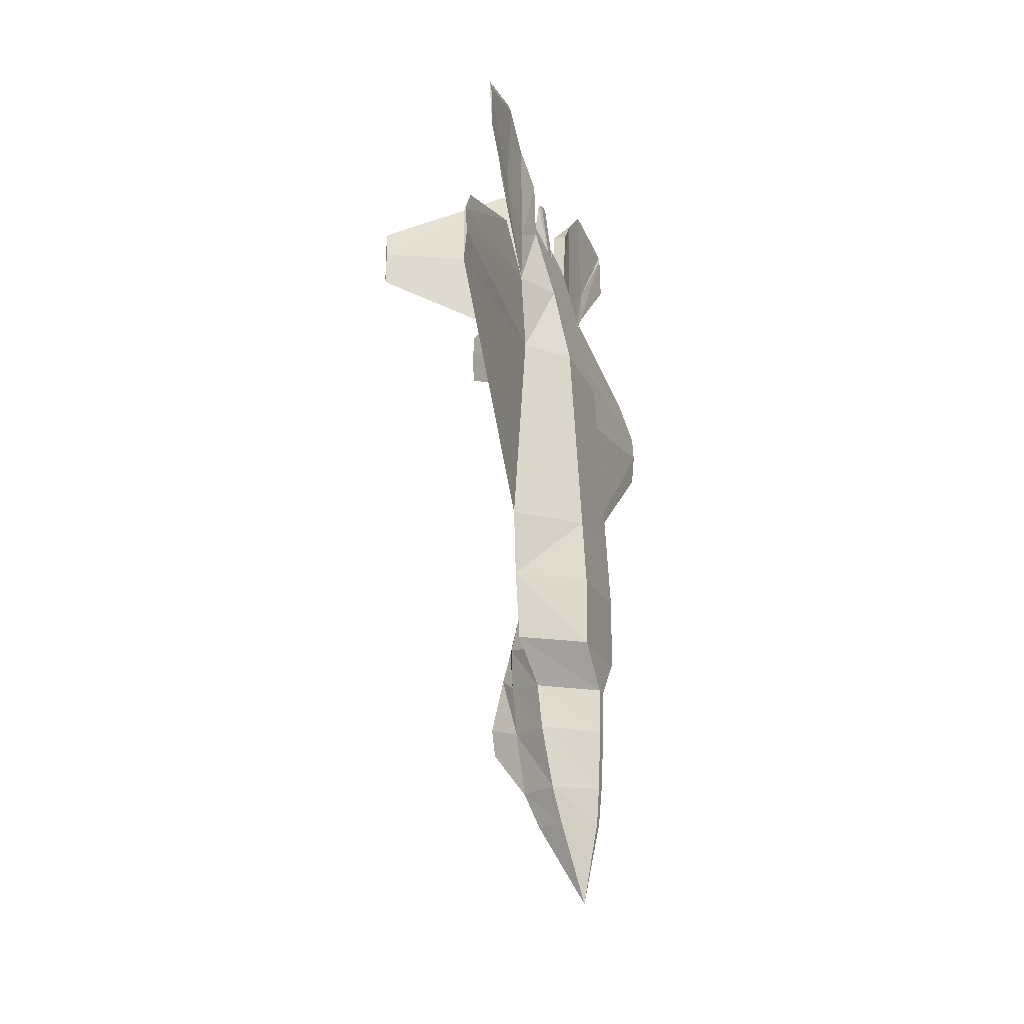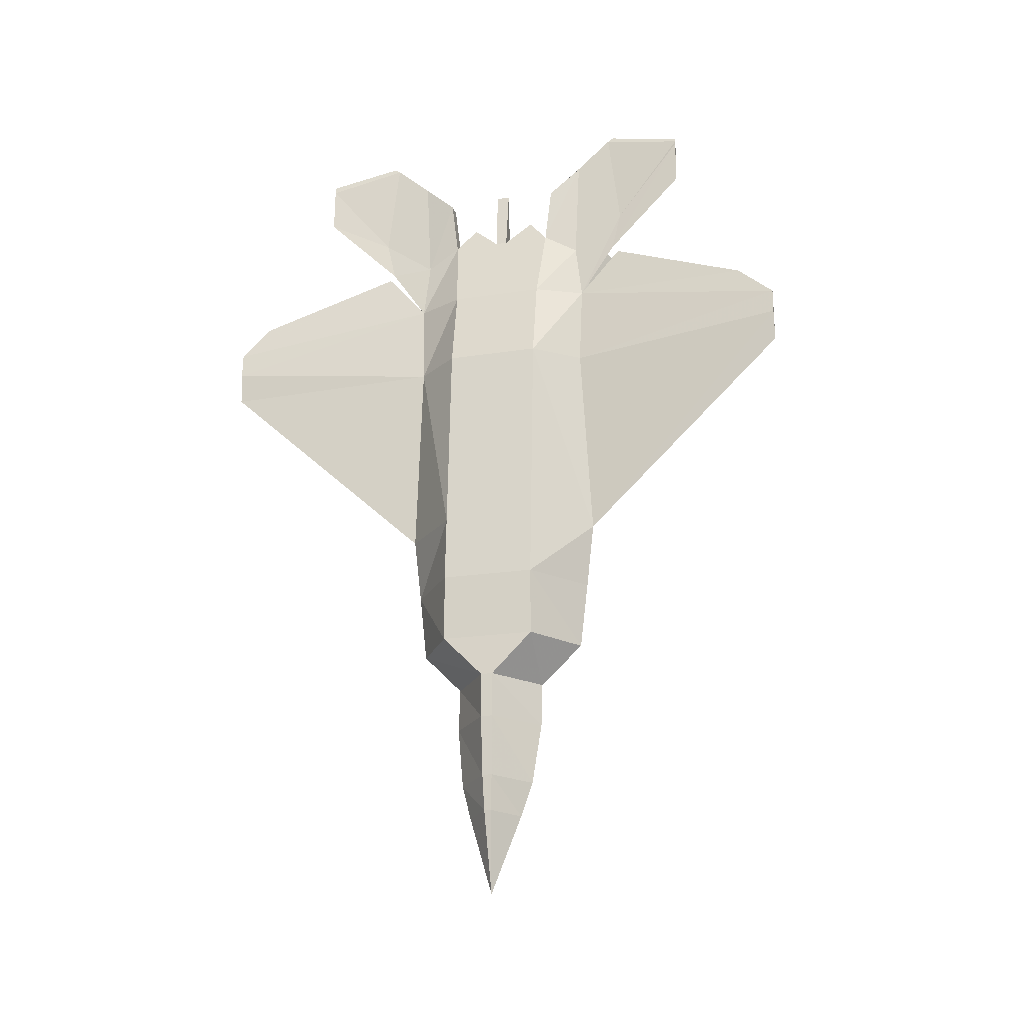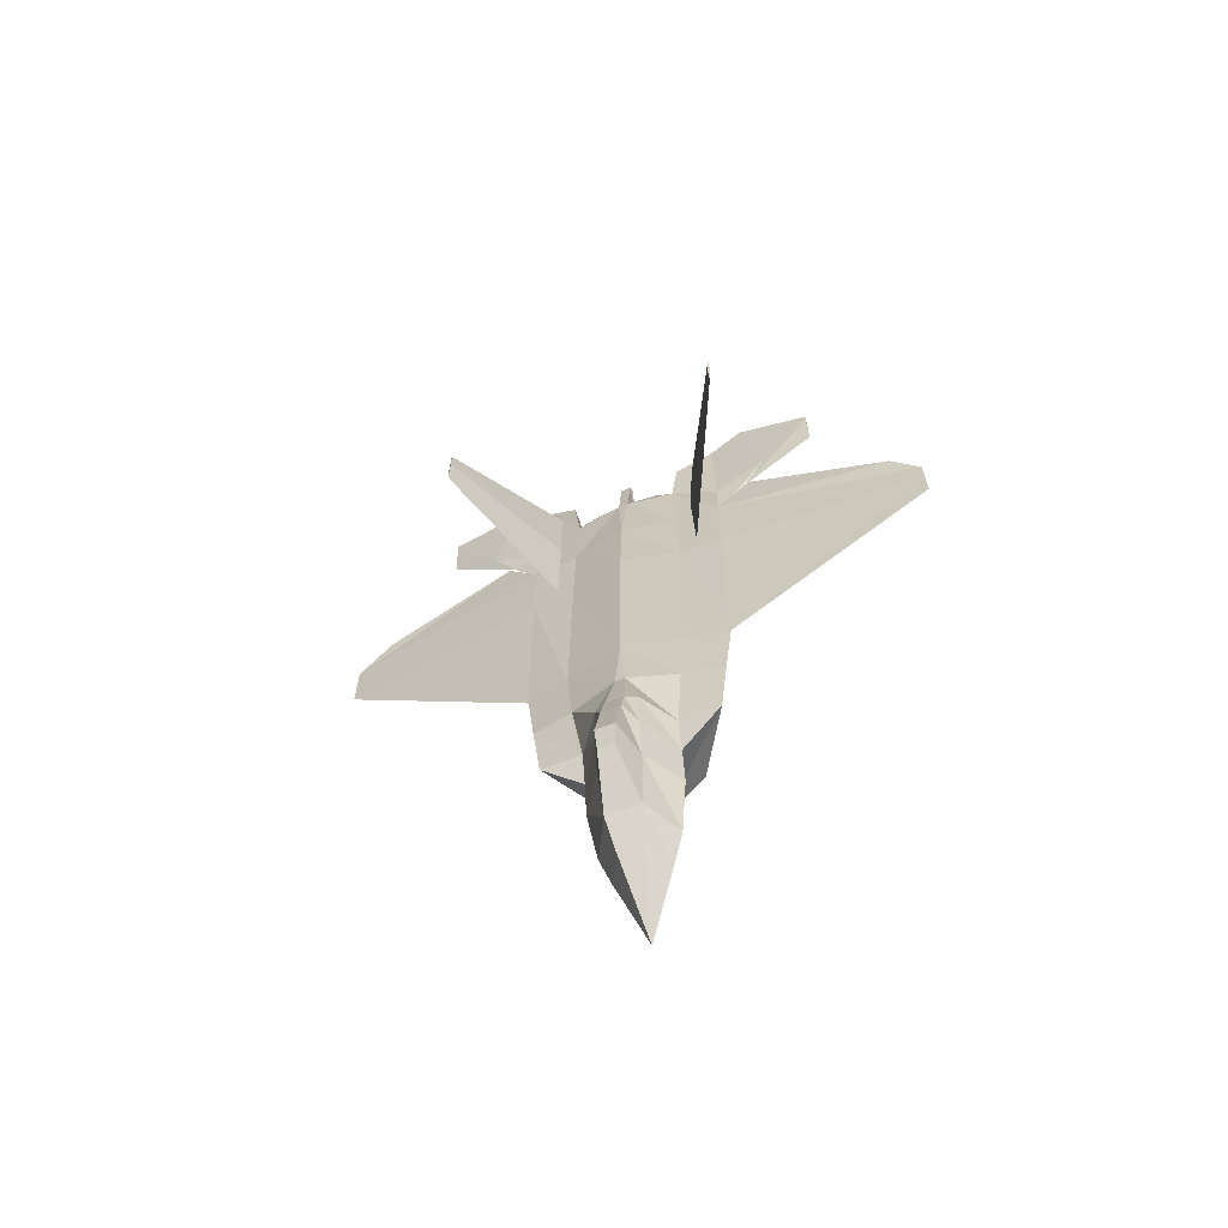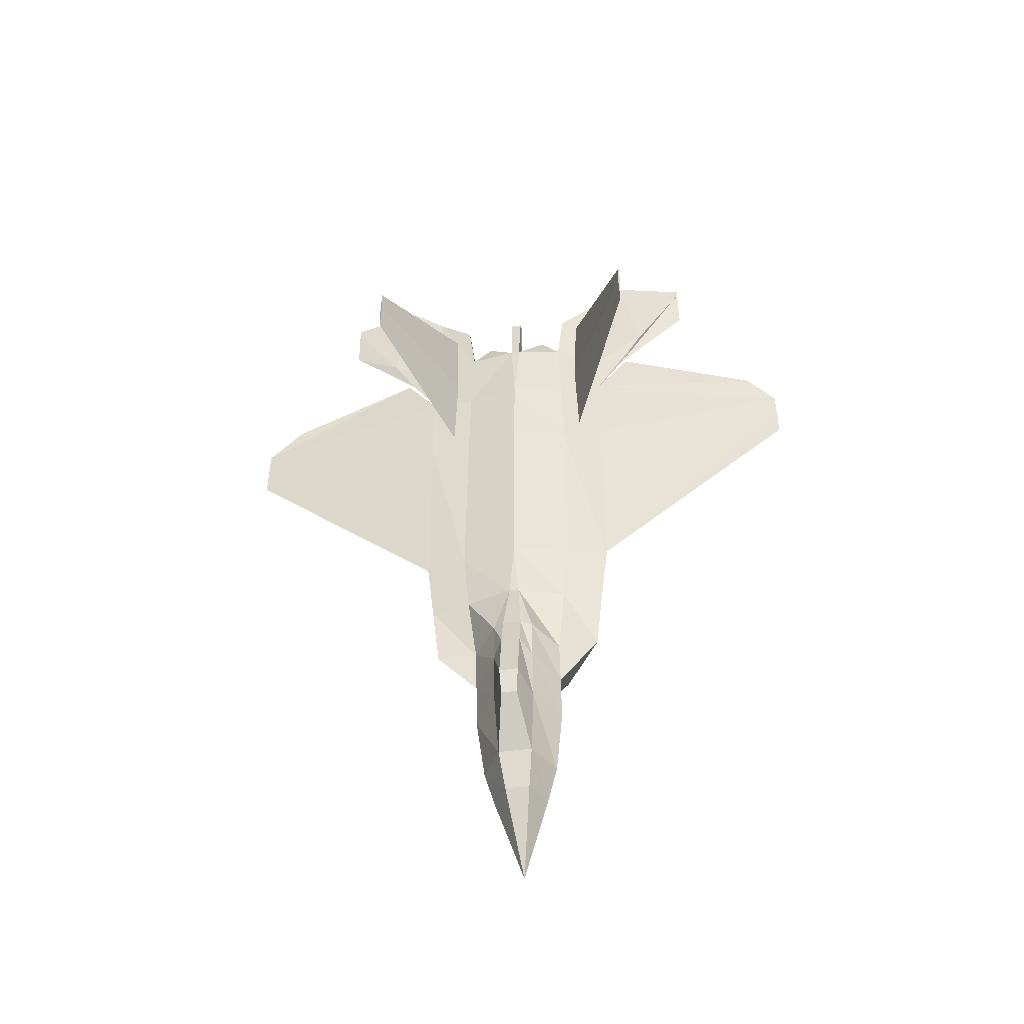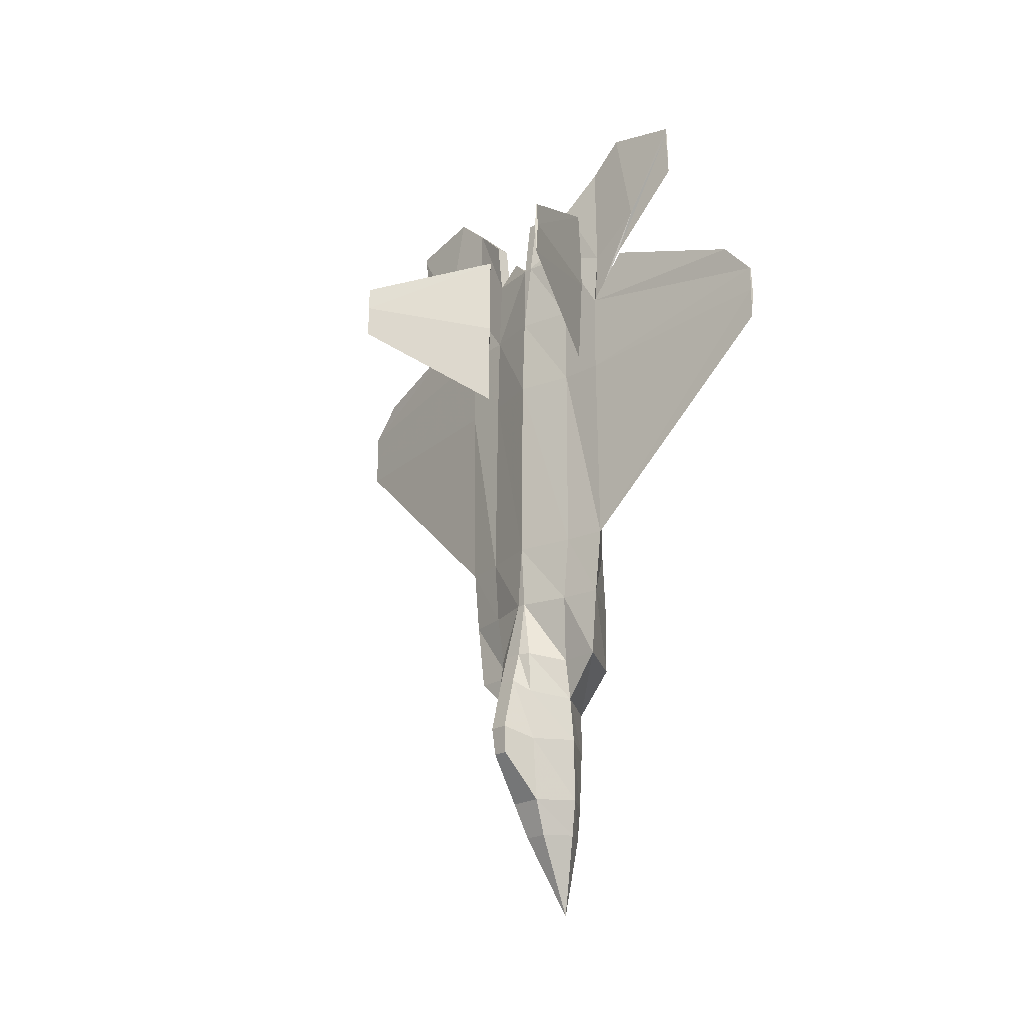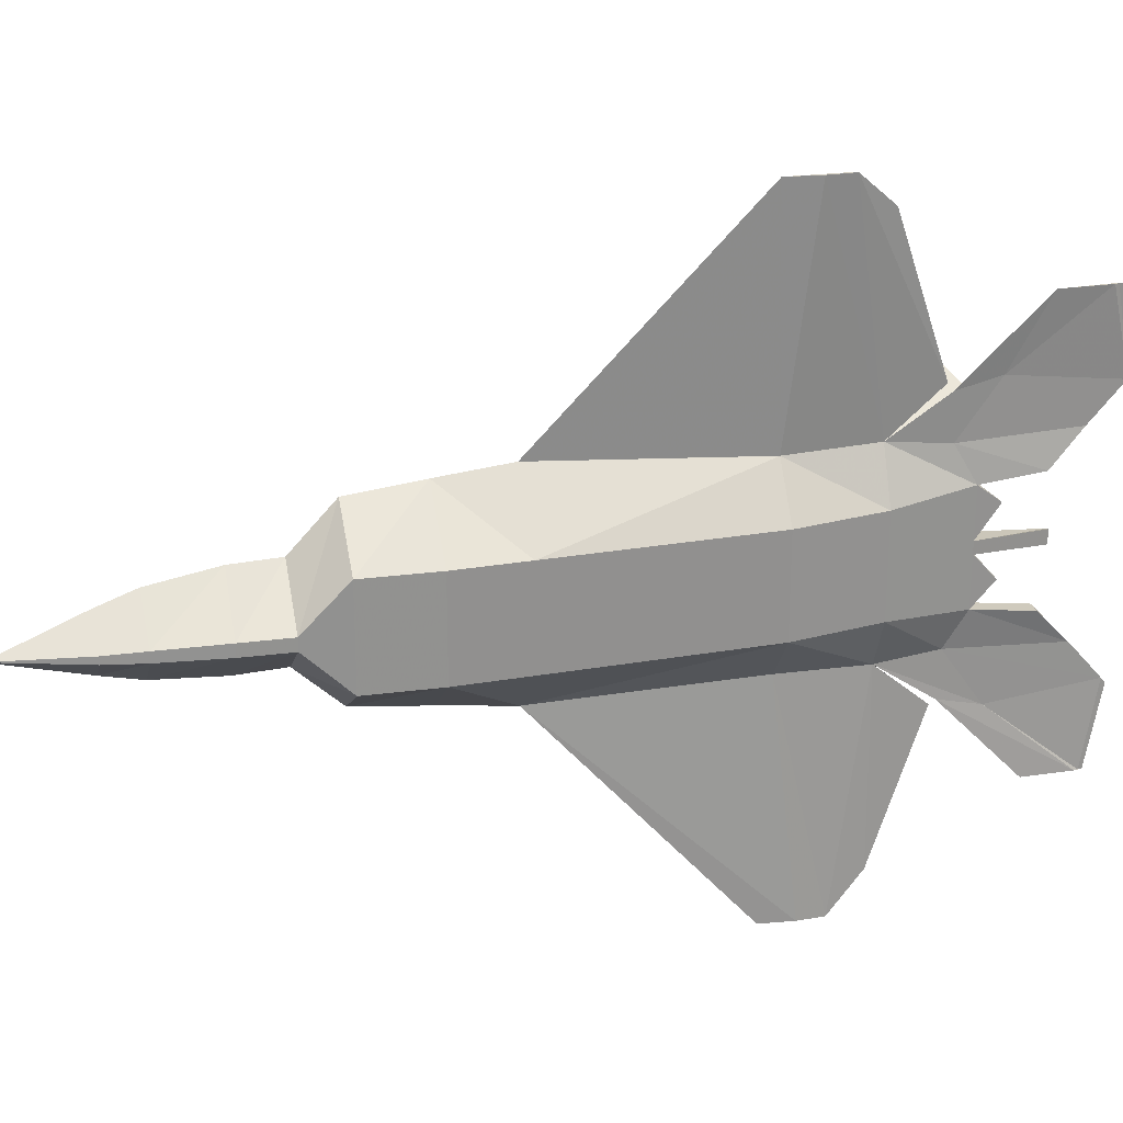
<metadata>
{"format":"obj","ext":"obj","renderer":"f3d","projection":"perspective","resolution":1024,"background":"white","views":[{"elev":-21.3,"azim":-161.0,"up":"+Z"},{"elev":-21.8,"azim":-74.9,"up":"+Z"},{"elev":-64.3,"azim":112.1,"up":"+Z"},{"elev":-46.5,"azim":99.0,"up":"+Z"},{"elev":-21.9,"azim":136.6,"up":"+Z"},{"elev":24.0,"azim":-103.1,"up":"+Y"}]}
</metadata>
<code>
v 0.09529 0.354 0.9123
v 0.09528 0.3656 0.9123
v 0.09065 0.3669 0.9123
v 0.09743 0.4169 0.8423
v 0.0983 0.4199 0.7598
v 0.09558 0.4685 0.7598
v 0.105 0.3651 0.8424
v 0.1113 0.36 0.7599
v 0.0983 0.3 0.7598
v 0.105 0.3548 0.8424
v 0.08245 0.3537 0.8422
v 0.08245 0.3663 0.8422
v 0.06156 0.3662 0.7595
v 0.08244 0.4169 0.8422
v 0.06156 0.4104 0.7595
v 0.08748 0.4595 0.9371
v 0.0818 0.4242 0.9039
v 0.09679 0.4242 0.904
v 0.08949 0.4685 0.8213
v 0.09065 0.3527 0.9123
v 0.08758 0.454 0.8213
v 0.08657 0.4613 0.7597
v 0.0895 0.2514 0.8214
v 0.08658 0.2587 0.7598
v 0.09558 0.2514 0.7598
v 0.06156 0.3095 0.7596
v 0.08758 0.2659 0.8213
v 0.08245 0.3031 0.8422
v 0.08748 0.2604 0.9371
v 0.09679 0.2954 0.904
v 0.09744 0.303 0.8423
v 0.08824 0.2545 0.942
v 0.0818 0.2955 0.9039
v 0.06156 0.3537 0.7595
v 0.08823 0.4654 0.942
v 0.04254 0.3537 0.6697
v 0.04254 0.3662 0.6697
v 0.02982 0.3662 0.4546
v 0.04254 0.4104 0.6697
v 0.02982 0.4104 0.4546
v 0.09924 0.4215 0.6701
v 0.1015 0.4231 0.4551
v 0.09333 0.4689 0.4551
v 0.09924 0.2984 0.6701
v 0.1015 0.2968 0.4552
v 0.1172 0.3599 0.4553
v 0.1149 0.36 0.6702
v 0.09652 0.4689 0.6701
v 0.08251 0.4585 0.67
v 0.04254 0.3095 0.6697
v 0.02982 0.3095 0.4546
v 0.09334 0.251 0.4551
v 0.08251 0.2614 0.67
v 0.09652 0.251 0.6701
v 0.02982 0.3537 0.4546
v 0.09558 0.4685 0.7598
v 0.1264 0.3818 0.3181
v 0.125 0.3818 0.2731
v 0.0859 0.4083 0.2654
v 0.1318 0.3697 0.3182
v 0.1407 0.3697 0.2849
v 0.02634 0.4103 0.3099
v 0.025 0.3662 0.265
v 0.02635 0.3662 0.3099
v 0.09268 0.4525 0.3104
v 0.09268 0.4083 0.3104
v 0.1318 0.3491 0.3182
v 0.1407 0.3491 0.2849
v 0.025 0.3536 0.265
v 0.02635 0.3536 0.3099
v 0.1179 0.3548 0.3838
v 0.02558 0.3662 0.3831
v 0.02558 0.4104 0.3831
v 0.09408 0.4607 0.3836
v 0.1022 0.4166 0.3837
v 0.1179 0.3651 0.3838
v 0.1264 0.338 0.3181
v 0.02558 0.3095 0.3831
v 0.09409 0.2591 0.3836
v 0.09334 0.251 0.4551
v 0.02558 0.3537 0.3831
v 0.1022 0.3033 0.3837
v 0.09268 0.3115 0.3104
v 0.09268 0.2674 0.3104
v 0.02635 0.3095 0.3099
v 0.0859 0.3115 0.2655
v 0.125 0.338 0.2731
v 0.03154 0.3637 0.1127
v 0.06519 0.3888 0.1113
v 0.04879 0.3599 0.025
v 0.09613 0.373 0.1099
v 0.07157 0.4001 0.1496
v 0.112 0.3781 0.1479
v 0.08096 0.4083 0.2171
v 0.02846 0.3651 0.1513
v 0.1201 0.3818 0.2174
v 0.02551 0.3662 0.2166
v 0.02551 0.3536 0.2166
v 0.02846 0.3547 0.1513
v 0.03154 0.3562 0.1127
v 0.112 0.3418 0.1479
v 0.09613 0.3469 0.1099
v 0.08097 0.3115 0.2171
v 0.1201 0.338 0.2174
v 0.07157 0.3198 0.1496
v 0.0652 0.331 0.1113
v 0.1512 0.3679 0.1979
v 0.1542 0.3697 0.2279
v 0.1542 0.3491 0.2279
v 0.1512 0.3509 0.1979
v 0.09154 0.3952 0.8692
v 0.09154 0.3244 0.8692
v 0.09767 0.2787 0.6907
v 0.2409 0.2059 0.7606
v 0.2394 0.2047 0.7969
v 0.2417 0.2071 0.7969
v 0.2403 0.2059 0.8242
v 0.09323 0.2751 0.79
v 0.09558 0.2787 0.8893
v 0.1 0.2822 0.79
v 0.2409 0.5151 0.7532
v 0.09766 0.4423 0.6907
v 0.09323 0.4459 0.79
v 0.2417 0.5139 0.7895
v 0.2394 0.5162 0.7895
v 0.09558 0.4423 0.8893
v 0.2403 0.5151 0.8168
v 0.1 0.4387 0.79
v 0.08713 0.4979 0.9706
v 0.08715 0.5108 0.8617
v 0.08596 0.5008 0.818
v 0.08907 0.5272 0.8617
v 0.08788 0.5038 0.975
v 0.0839 0.5837 0.9501
v 0.08087 0.5837 0.8991
v 0.08198 0.5837 0.9501
v 0.08305 0.5837 0.9541
v 0.08381 0.5837 0.9582
v 0.08391 0.136 0.9501
v 0.08908 0.1924 0.8617
v 0.08789 0.2161 0.975
v 0.08088 0.136 0.8991
v 0.08597 0.2191 0.8181
v 0.08199 0.136 0.9501
v 0.08716 0.2088 0.8617
v 0.08307 0.136 0.9541
v 0.08713 0.222 0.9706
v 0.08383 0.136 0.9582
v 0.07259 0.6949 0.6948
v 0.07272 0.6949 0.6602
v 0.06948 0.6949 0.6948
v 0.07119 0.6949 0.7224
v 0.07249 0.6949 0.7224
v 0.07739 0.6634 0.7582
v 0.08957 0.5069 0.8137
v 0.08958 0.213 0.8137
v 0.0695 0.025 0.6948
v 0.07121 0.025 0.7224
v 0.07741 0.06462 0.7583
v 0.07251 0.025 0.7224
v 0.07261 0.025 0.6949
v 0.07274 0.025 0.6603
f 1 2 3
f 4 5 6
f 7 8 5
f 9 8 10
f 11 12 13
f 14 15 13
f 16 17 18
f 18 4 19
f 17 14 4
f 20 3 12
f 2 7 12
f 1 10 7
f 17 16 21
f 14 21 22
f 19 6 22
f 23 24 25
f 26 24 27
f 28 27 29
f 20 11 10
f 30 31 28
f 32 23 31
f 32 30 33
f 11 34 26
f 23 25 9
f 10 8 7
f 3 20 1
f 6 19 4
f 5 4 7
f 10 31 9
f 13 34 11
f 13 12 14
f 18 35 16
f 19 35 18
f 4 18 17
f 12 11 20
f 12 3 2
f 7 2 1
f 21 14 17
f 22 15 14
f 27 28 26
f 29 33 28
f 10 1 20
f 28 33 30
f 31 30 32
f 33 29 32
f 26 28 11
f 9 31 23
f 36 37 38
f 39 40 38
f 41 42 43
f 44 45 46
f 9 44 47
f 34 13 37
f 15 39 37
f 5 41 48
f 15 22 49
f 49 43 40
f 50 51 52
f 50 53 24
f 25 54 44
f 34 36 50
f 54 52 45
f 36 55 51
f 41 5 8
f 42 41 47
f 38 55 36
f 38 37 39
f 43 48 41
f 46 47 44
f 47 8 9
f 37 36 34
f 37 13 15
f 48 56 5
f 49 39 15
f 40 39 49
f 52 53 50
f 24 26 50
f 44 9 25
f 50 26 34
f 45 44 54
f 51 50 36
f 8 47 41
f 47 46 42
f 57 58 59
f 60 61 58
f 62 63 64
f 65 66 59
f 60 67 68
f 63 69 70
f 71 67 60
f 72 64 70
f 73 62 64
f 74 65 62
f 75 66 65
f 76 57 66
f 42 75 74
f 46 76 75
f 46 71 76
f 55 38 72
f 40 73 72
f 40 43 74
f 60 57 76
f 67 71 77
f 78 79 80
f 55 81 78
f 45 82 71
f 80 79 82
f 82 83 77
f 79 84 83
f 78 85 84
f 81 70 85
f 84 86 83
f 85 70 69
f 77 87 68
f 83 86 87
f 59 66 57
f 58 57 60
f 68 61 60
f 70 64 63
f 60 76 71
f 70 81 72
f 64 72 73
f 62 73 74
f 65 74 75
f 66 75 76
f 74 43 42
f 75 42 46
f 72 81 55
f 72 38 40
f 74 73 40
f 80 51 78
f 78 51 55
f 71 46 45
f 82 45 80
f 77 71 82
f 83 82 79
f 84 79 78
f 85 78 81
f 68 67 77
f 87 77 83
f 88 89 90
f 89 91 90
f 92 89 88
f 93 91 89
f 94 92 95
f 96 93 92
f 59 94 97
f 58 96 94
f 97 98 69
f 95 99 98
f 88 100 99
f 93 101 102
f 91 102 90
f 88 90 100
f 86 103 104
f 69 98 103
f 103 105 101
f 98 99 105
f 105 106 102
f 99 100 106
f 106 90 102
f 100 90 106
f 88 95 92
f 89 92 93
f 95 97 94
f 92 94 96
f 97 63 59
f 94 59 58
f 69 63 97
f 98 97 95
f 99 95 88
f 102 91 93
f 104 87 86
f 103 86 69
f 101 104 103
f 105 103 98
f 102 101 105
f 106 105 99
f 107 93 96
f 61 108 96
f 61 68 109
f 108 109 110
f 107 110 101
f 87 104 109
f 109 104 101
f 96 108 107
f 96 58 61
f 109 108 61
f 110 107 108
f 101 93 107
f 109 68 87
f 101 110 109
f 111 7 4
f 111 12 7
f 111 14 12
f 111 4 14
f 112 28 31
f 112 11 28
f 112 10 11
f 112 31 10
f 63 62 65
f 86 84 85
f 65 59 63
f 85 69 86
f 113 114 115
f 114 116 117
f 118 119 120
f 118 115 117
f 119 117 116
f 120 116 114
f 121 122 123
f 124 121 125
f 126 123 122
f 125 123 126
f 127 126 128
f 124 128 122
f 115 118 113
f 117 115 114
f 120 113 118
f 117 119 118
f 116 120 119
f 114 113 120
f 123 125 121
f 125 127 124
f 122 128 126
f 126 127 125
f 128 124 127
f 122 121 124
f 129 16 35
f 130 21 16
f 131 22 21
f 132 19 22
f 133 35 19
f 134 135 136
f 134 136 137
f 137 129 133
f 136 130 129
f 135 131 130
f 134 132 131
f 138 133 132
f 139 140 141
f 142 143 140
f 144 145 143
f 146 147 145
f 148 141 147
f 148 146 144
f 139 144 142
f 140 23 32
f 143 24 23
f 145 27 24
f 147 29 27
f 141 32 29
f 35 133 129
f 16 129 130
f 21 130 131
f 22 131 132
f 19 132 133
f 137 138 134
f 133 138 137
f 129 137 136
f 130 136 135
f 131 135 134
f 132 134 138
f 141 148 139
f 140 139 142
f 143 142 144
f 145 144 146
f 147 146 148
f 144 139 148
f 32 141 140
f 23 140 143
f 24 143 145
f 27 145 147
f 29 147 141
f 149 150 151
f 149 151 152
f 153 152 154
f 149 48 43
f 153 56 48
f 154 155 56
f 152 22 155
f 151 49 22
f 150 43 49
f 56 155 22
f 25 24 156
f 157 53 52
f 158 24 53
f 159 156 24
f 160 25 156
f 161 54 25
f 162 52 54
f 160 159 158
f 160 158 157
f 161 157 162
f 152 153 149
f 43 150 149
f 48 149 153
f 56 153 154
f 155 154 152
f 22 152 151
f 49 151 150
f 52 162 157
f 53 157 158
f 24 158 159
f 156 159 160
f 25 160 161
f 54 161 162
f 157 161 160

</code>
